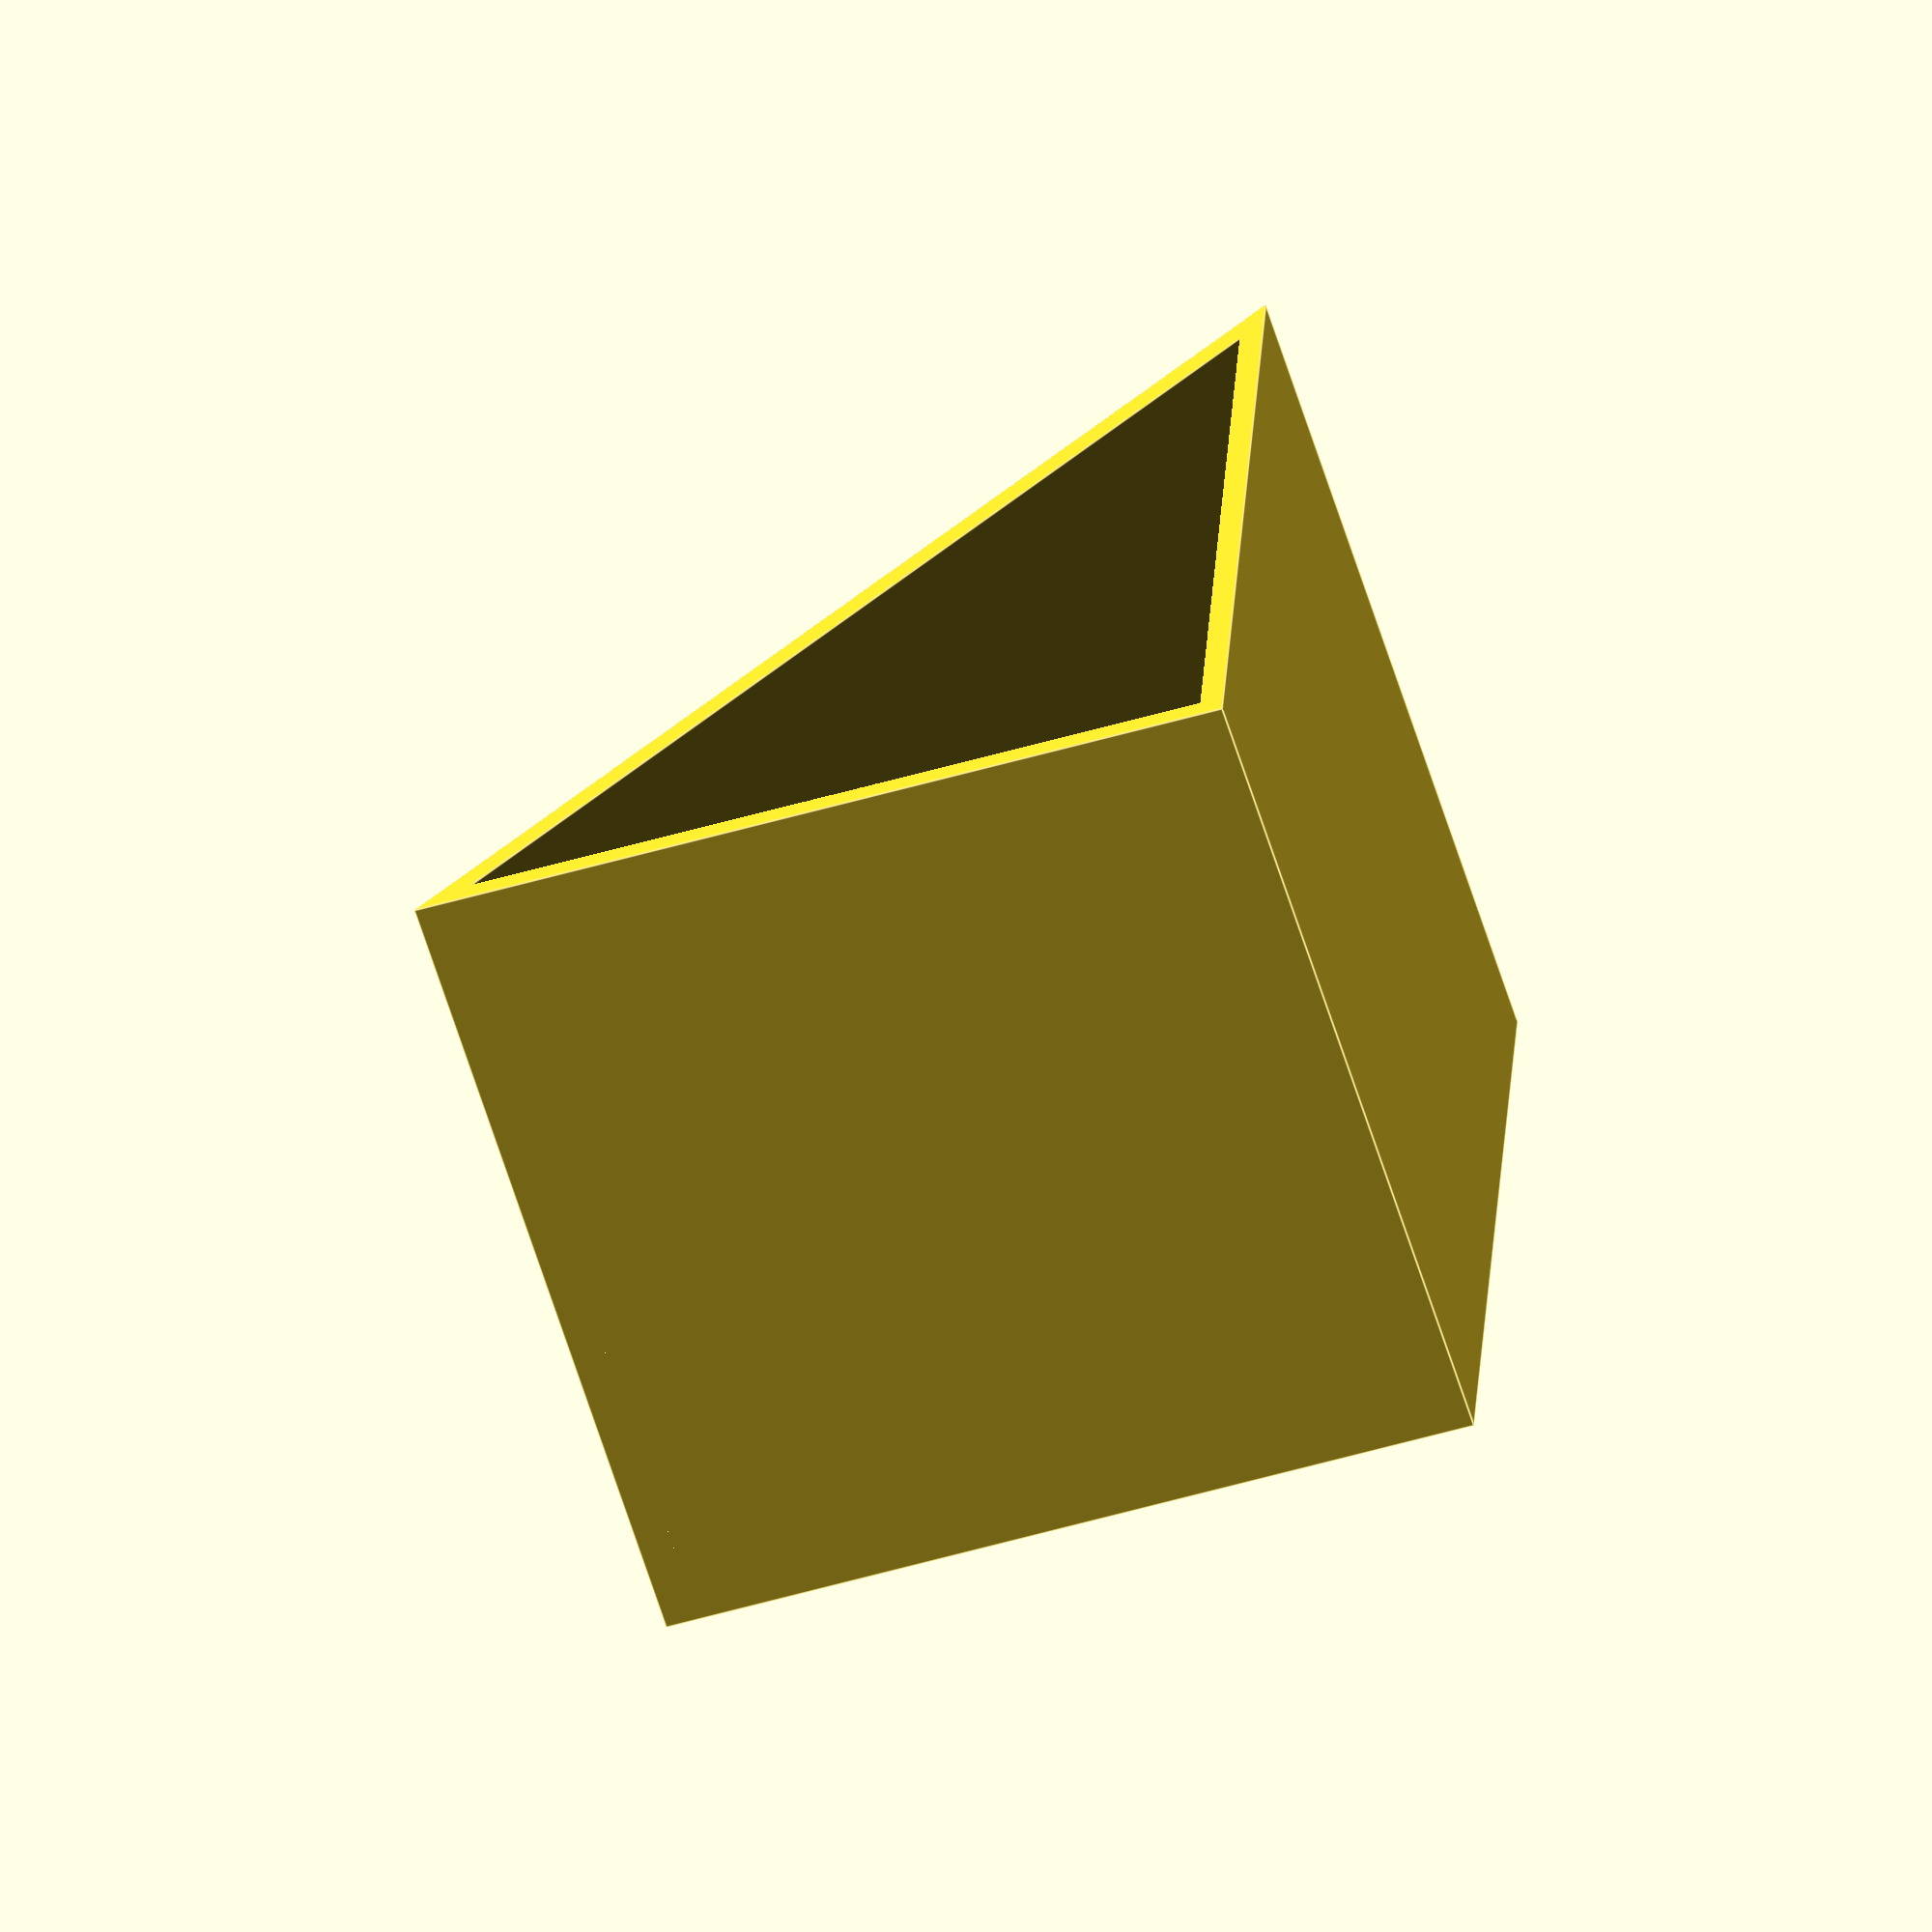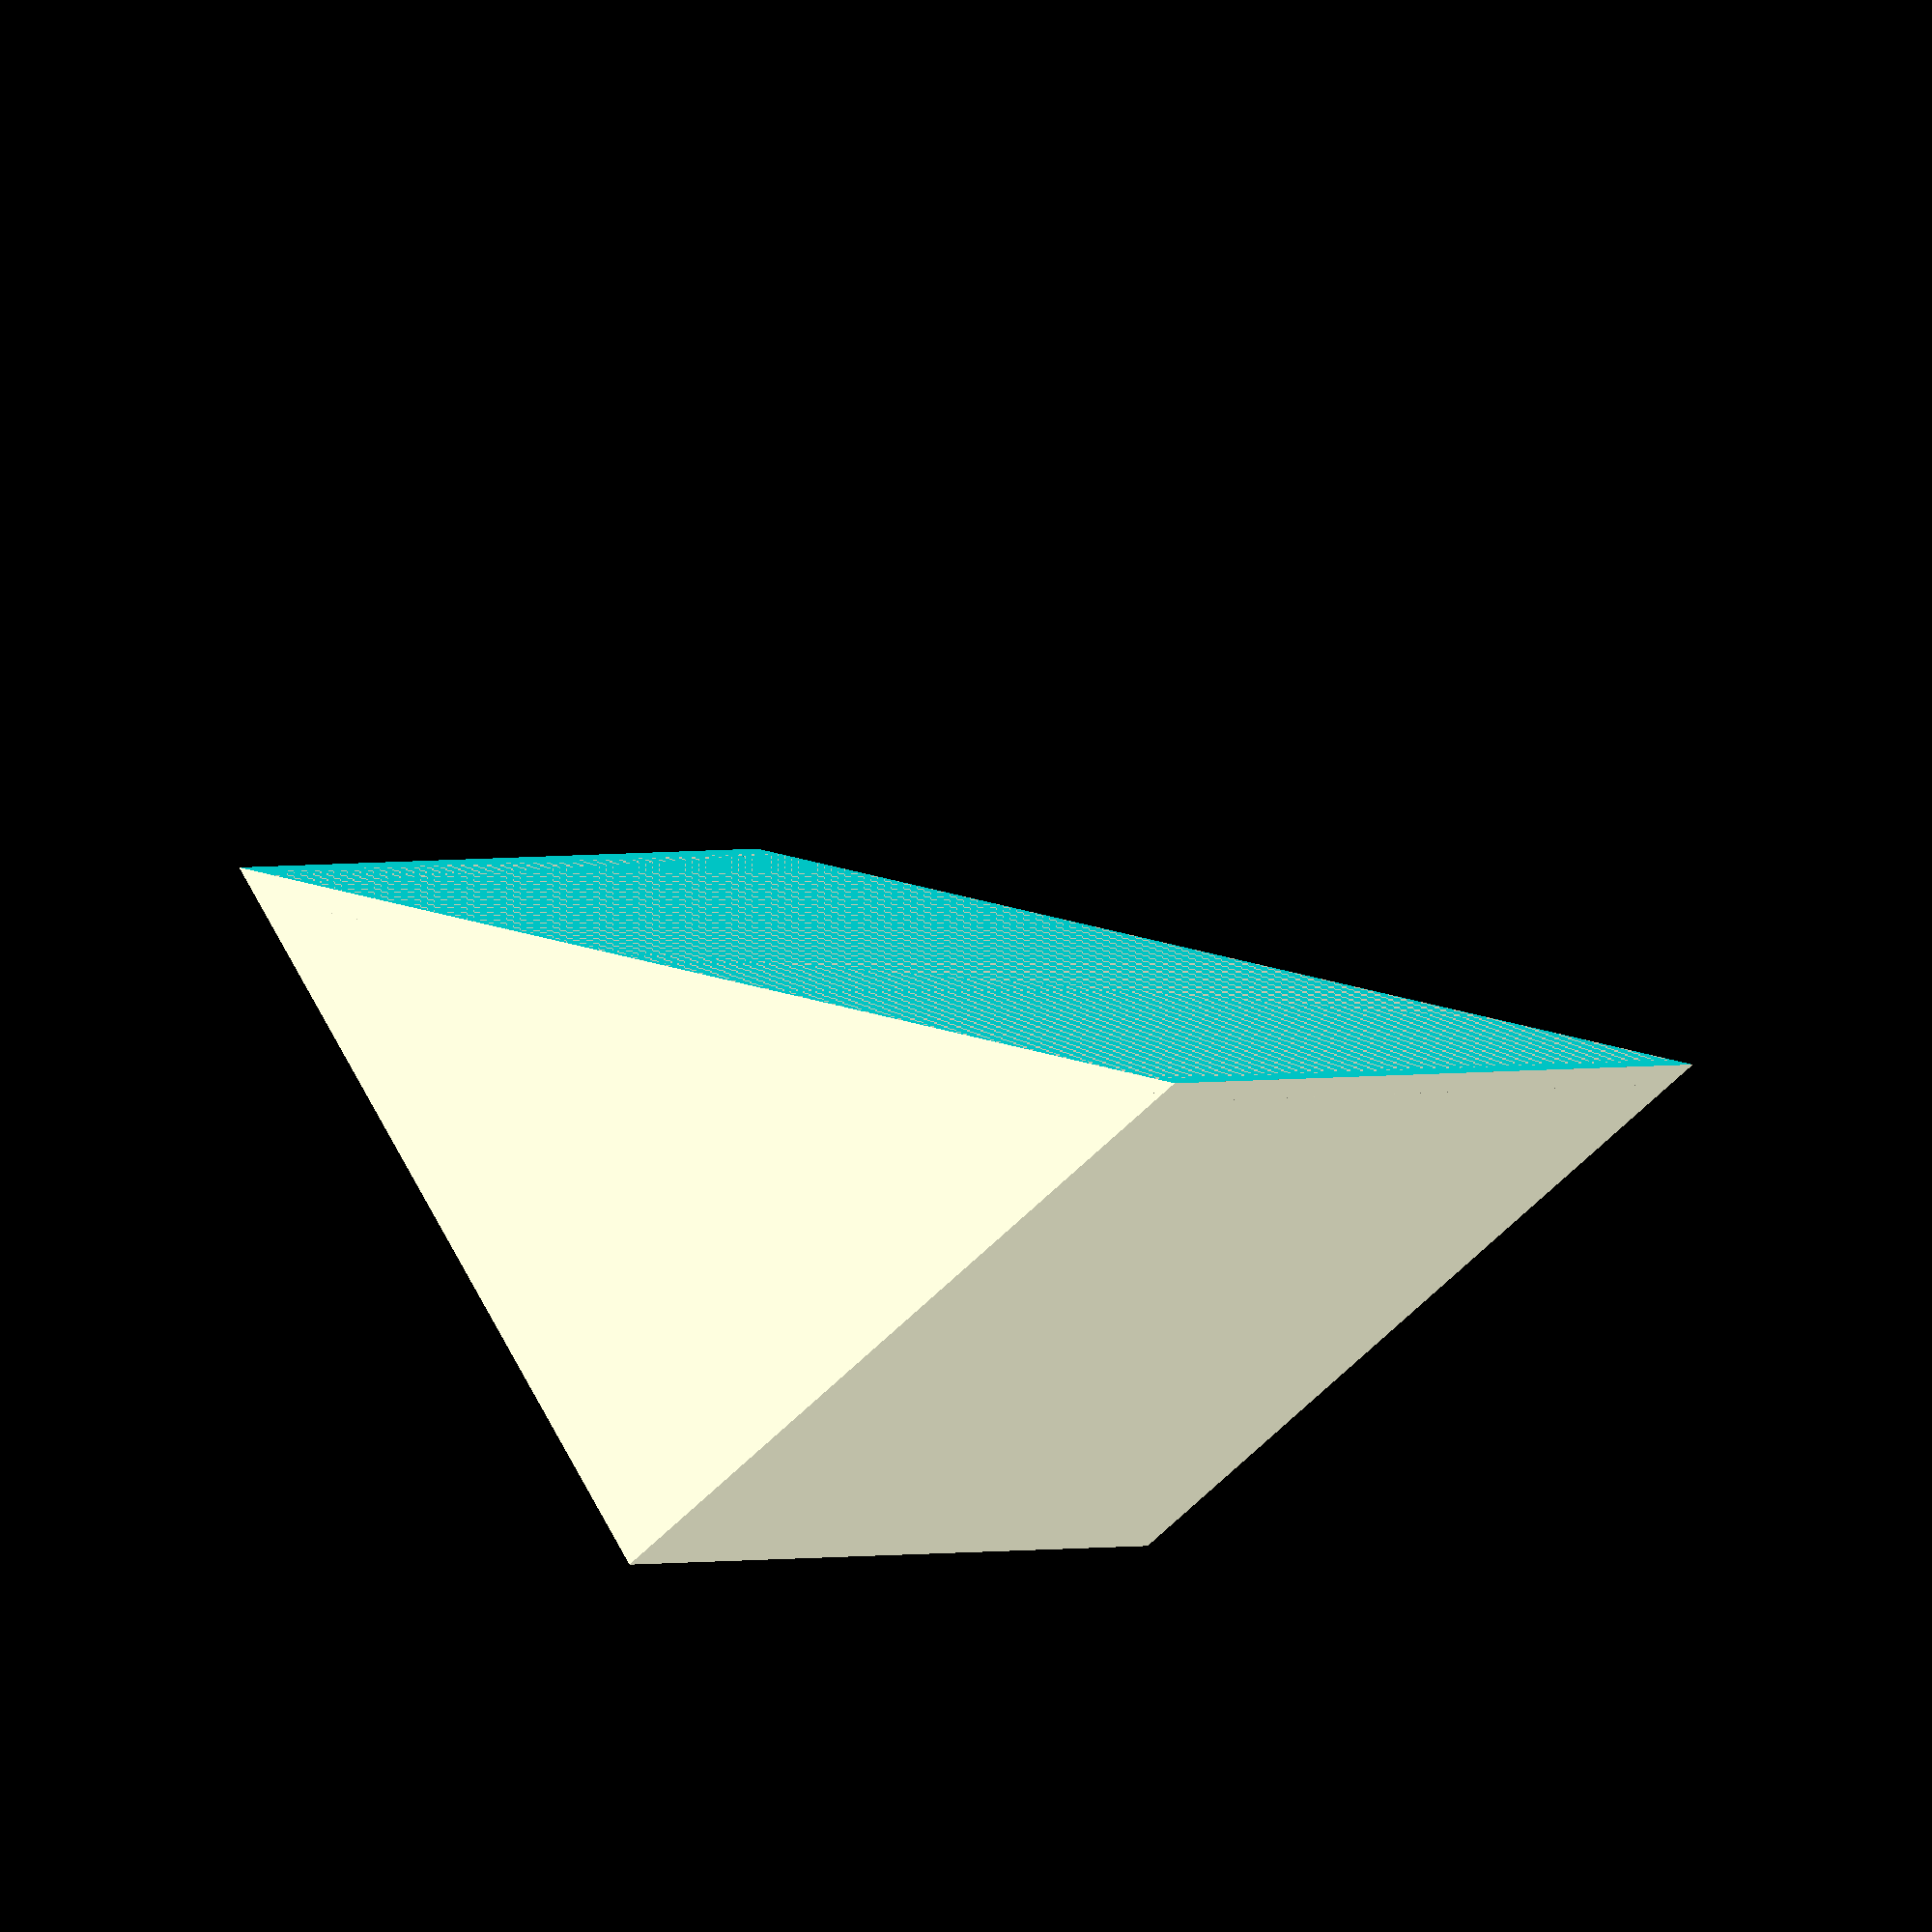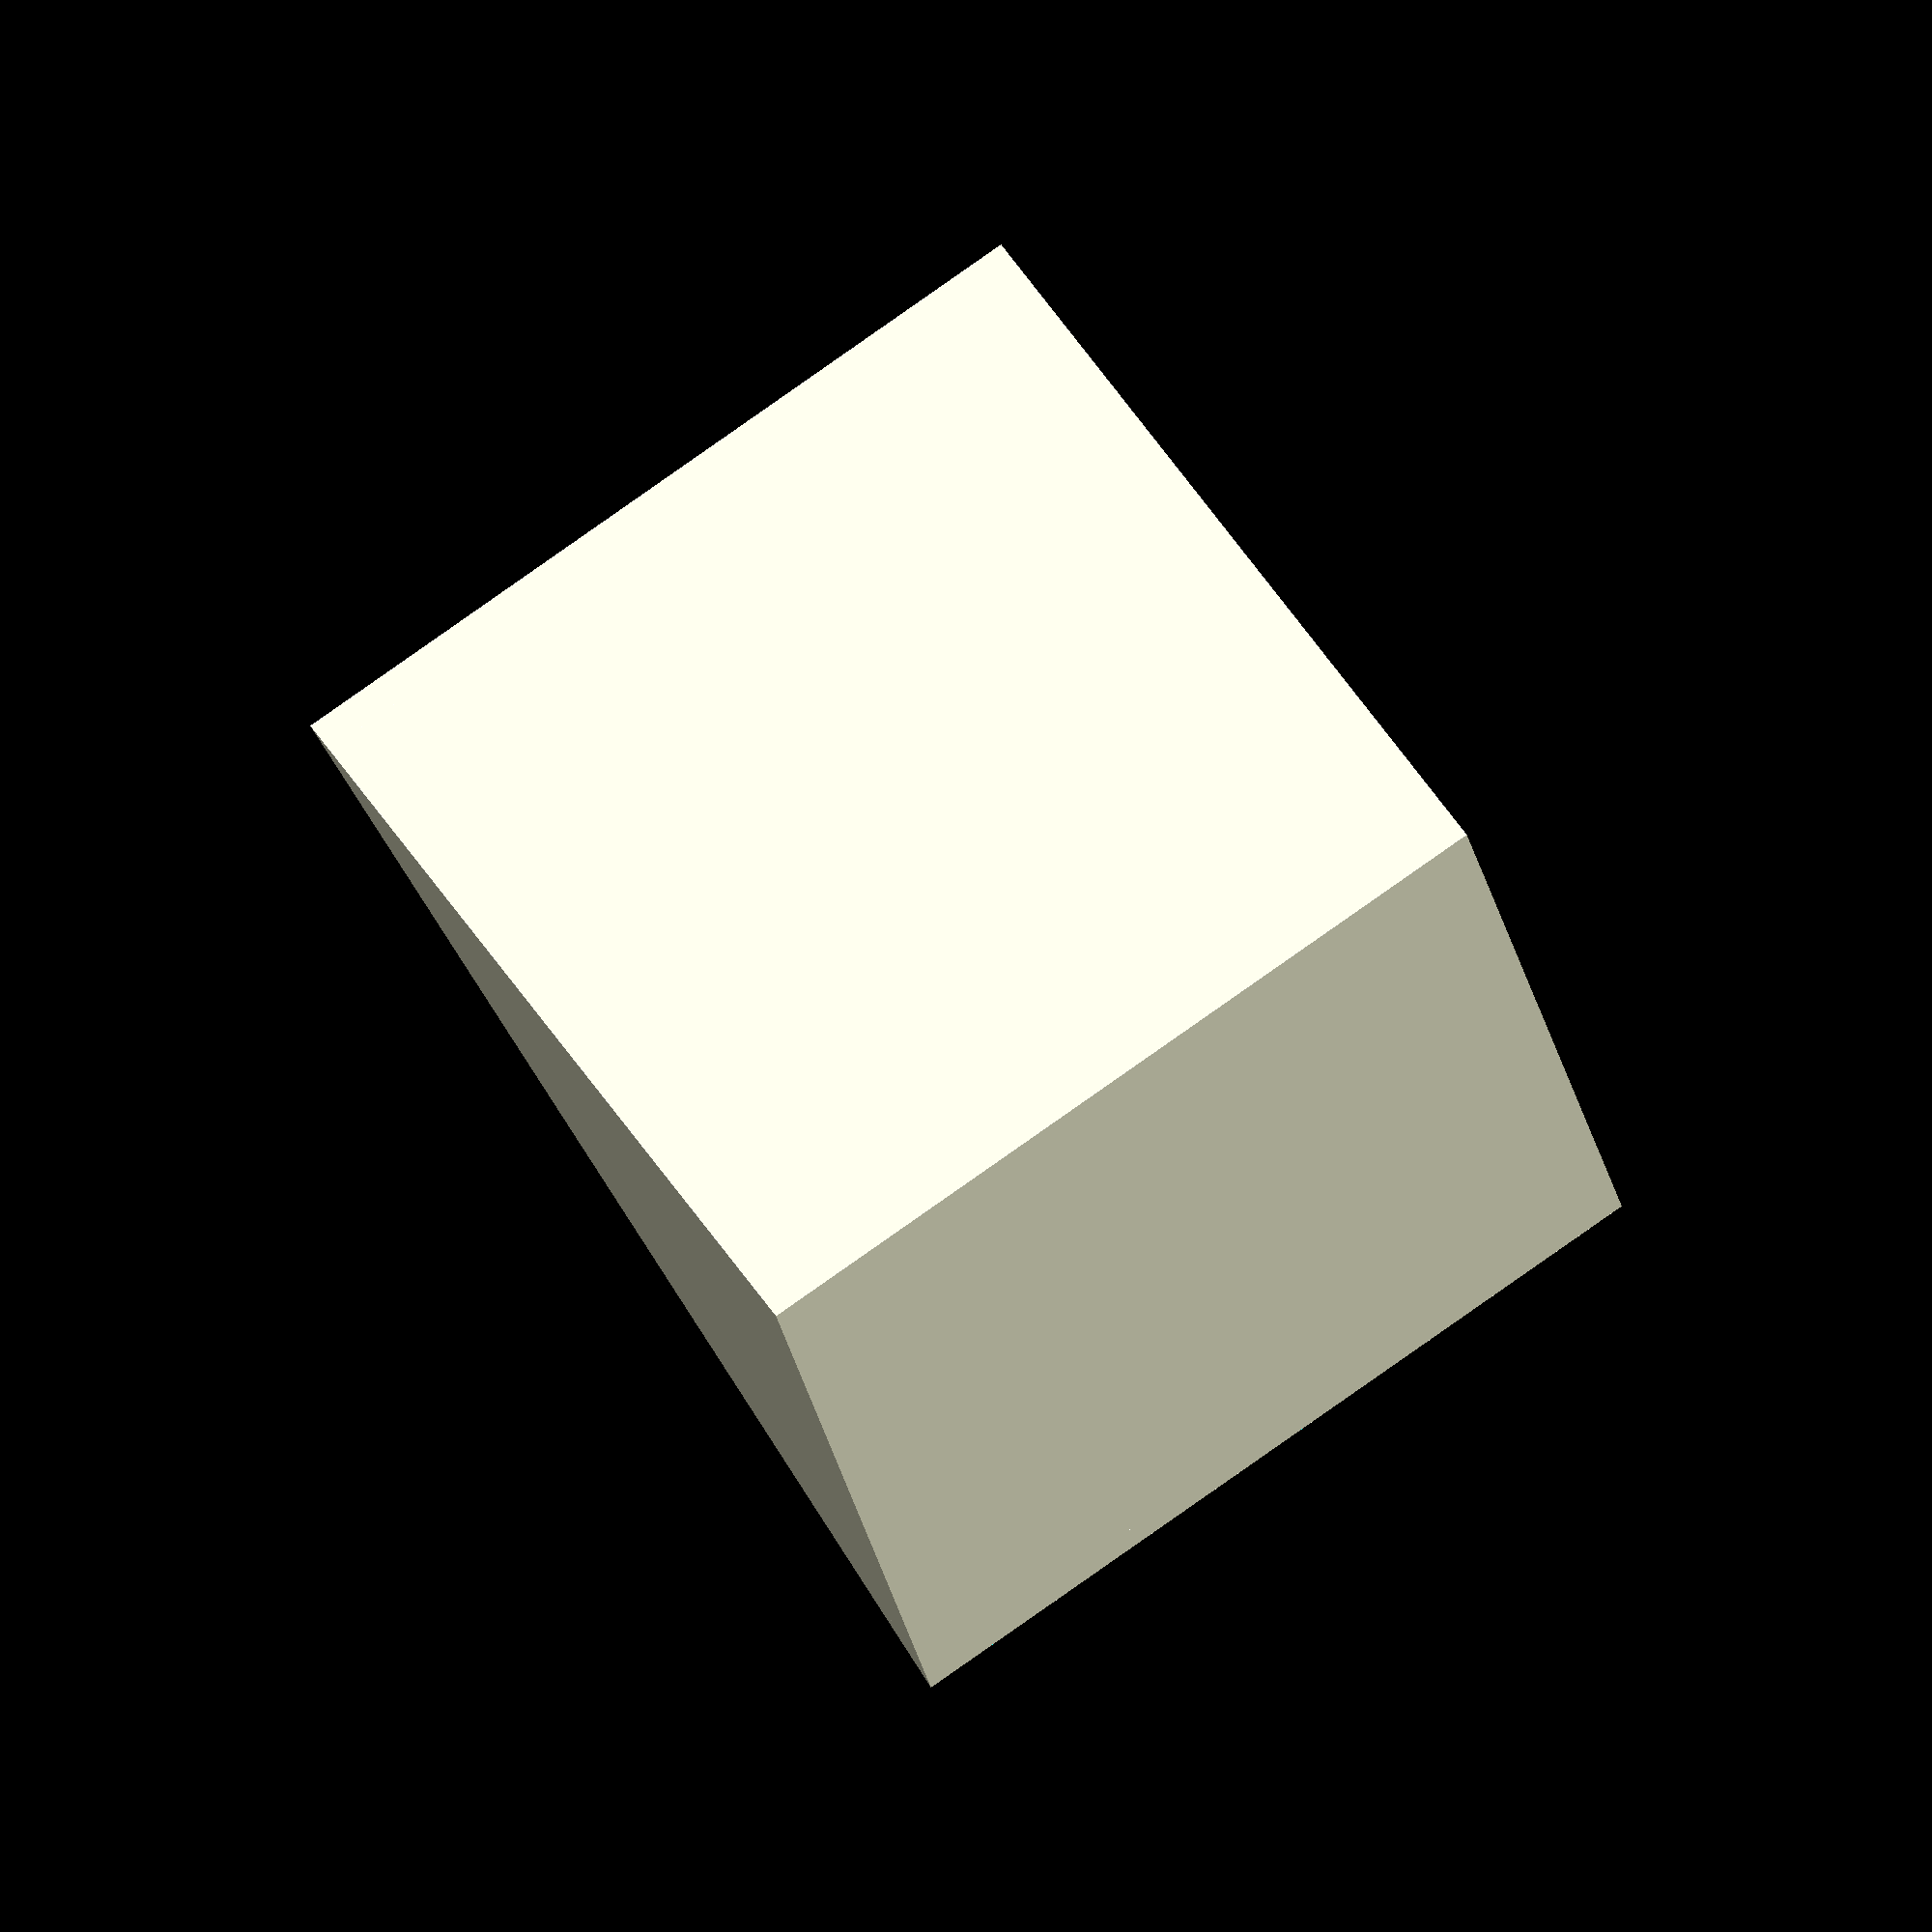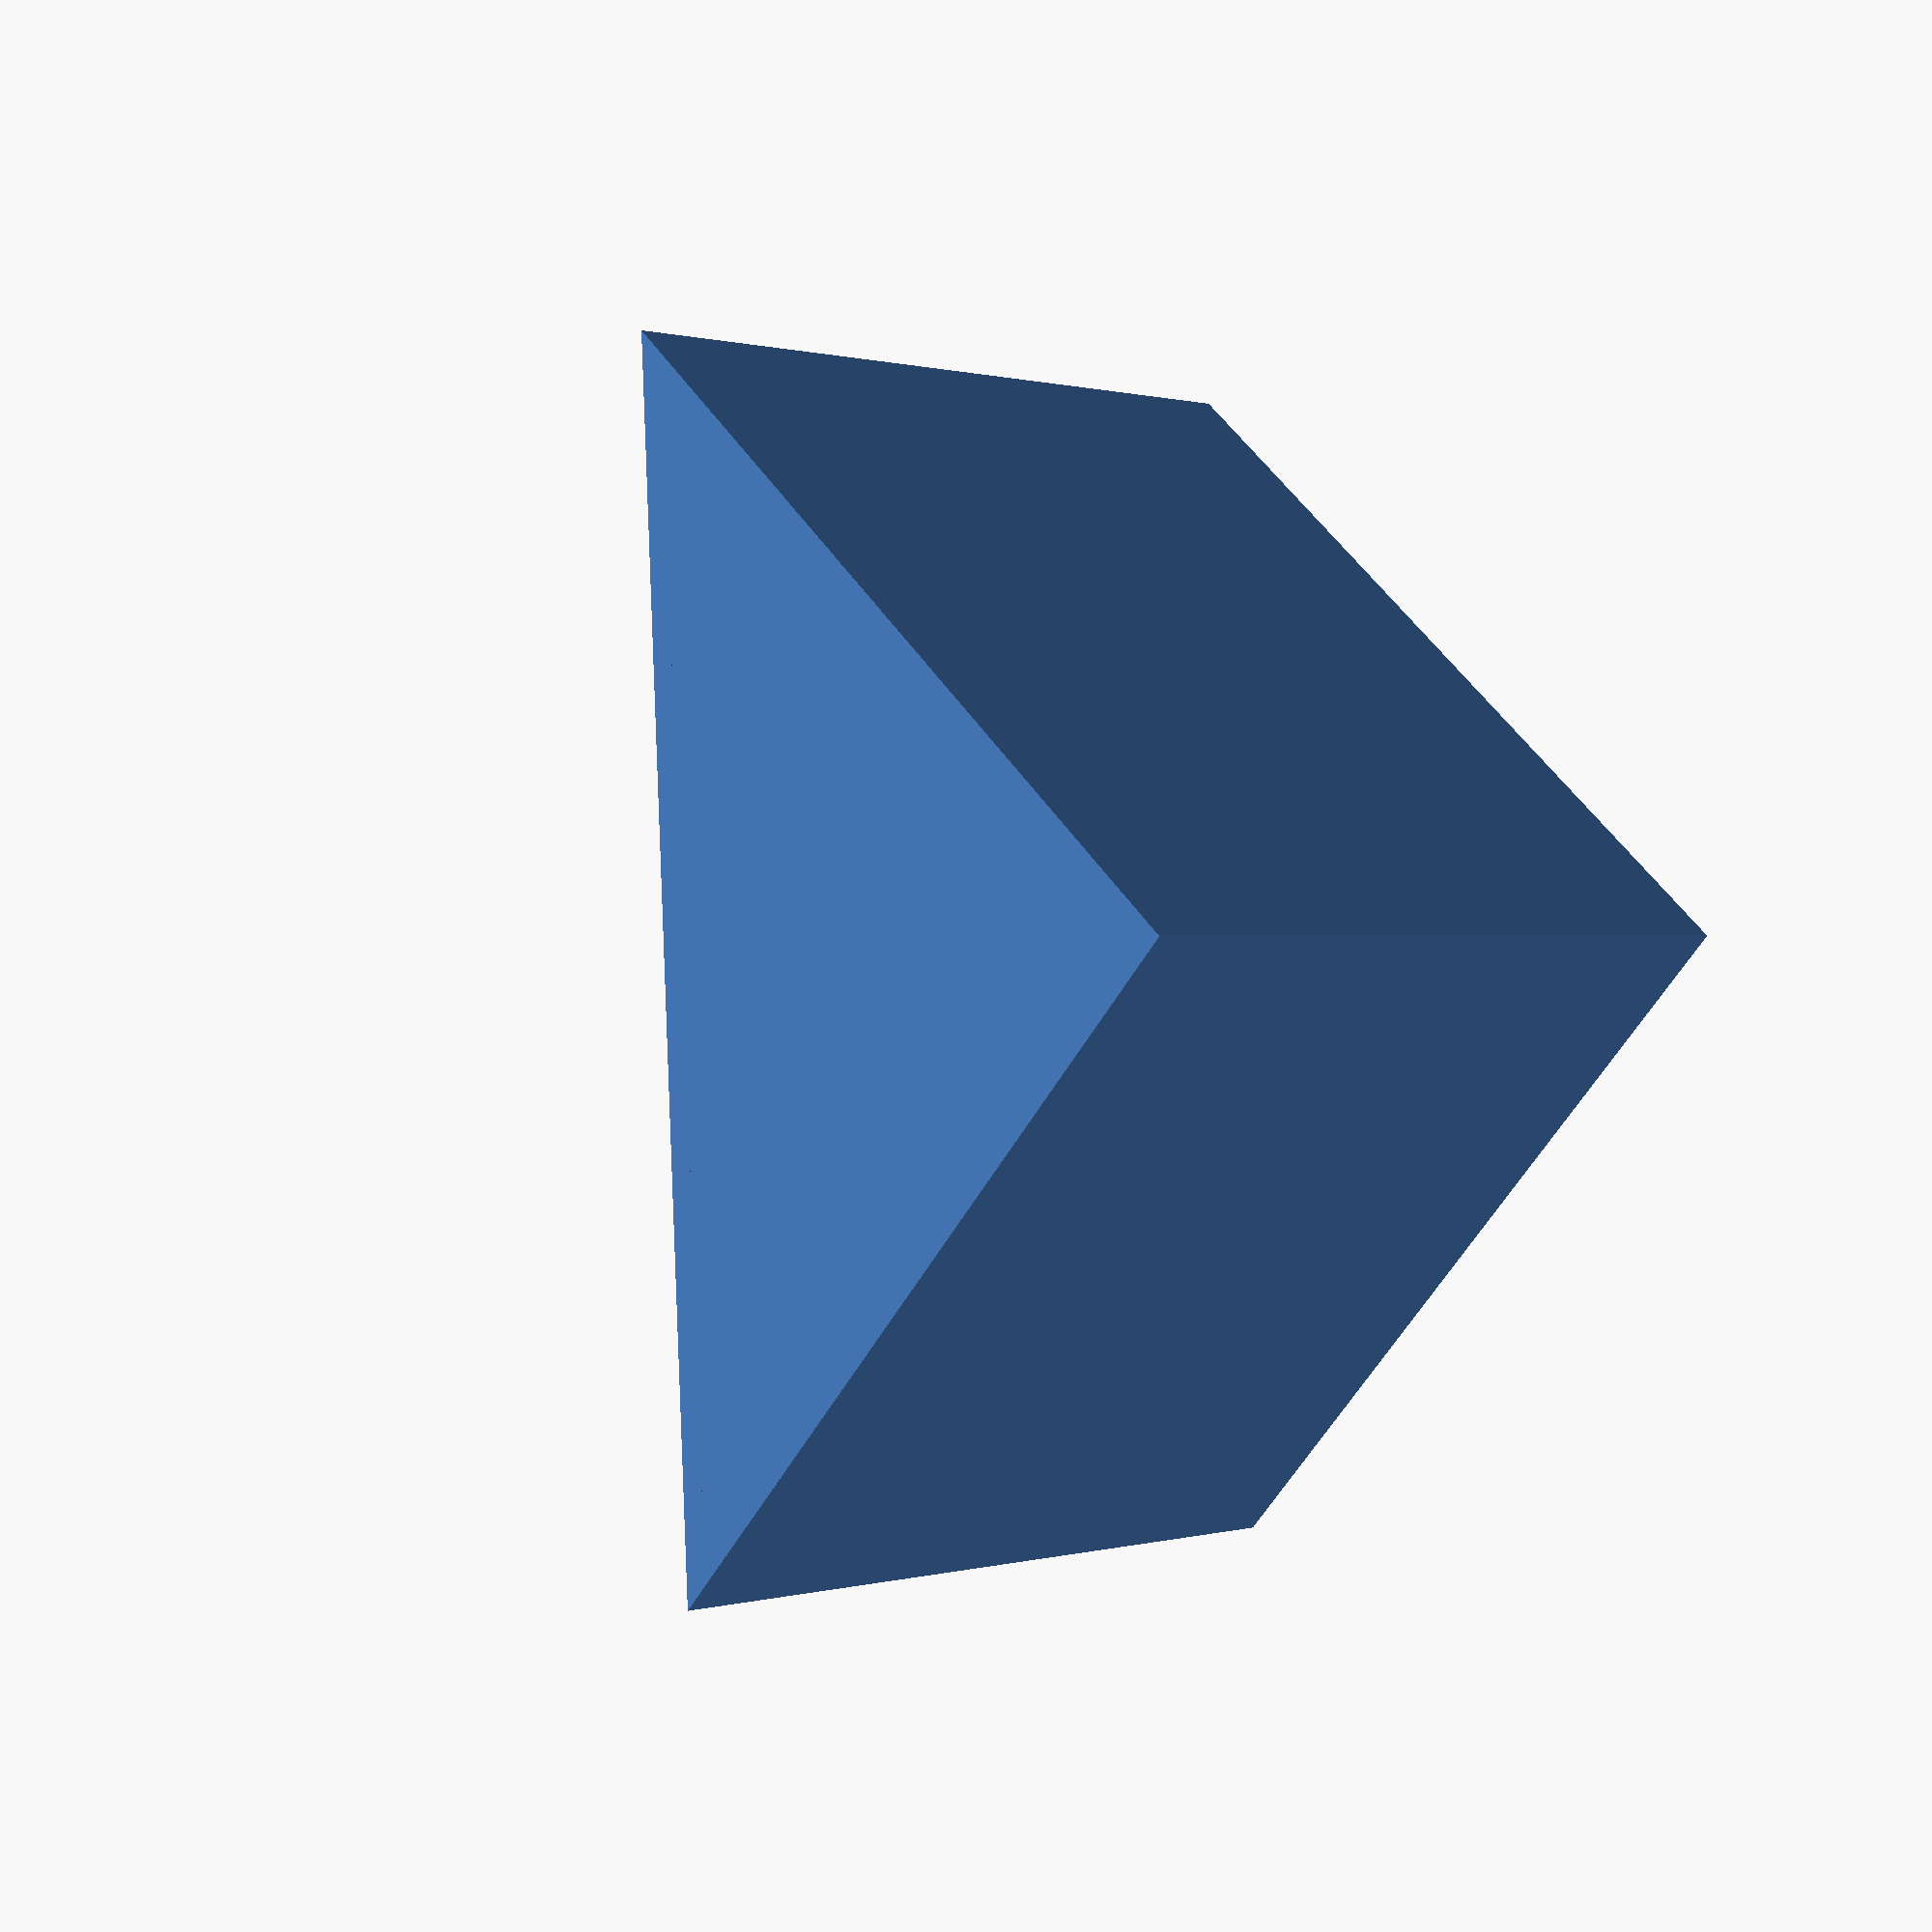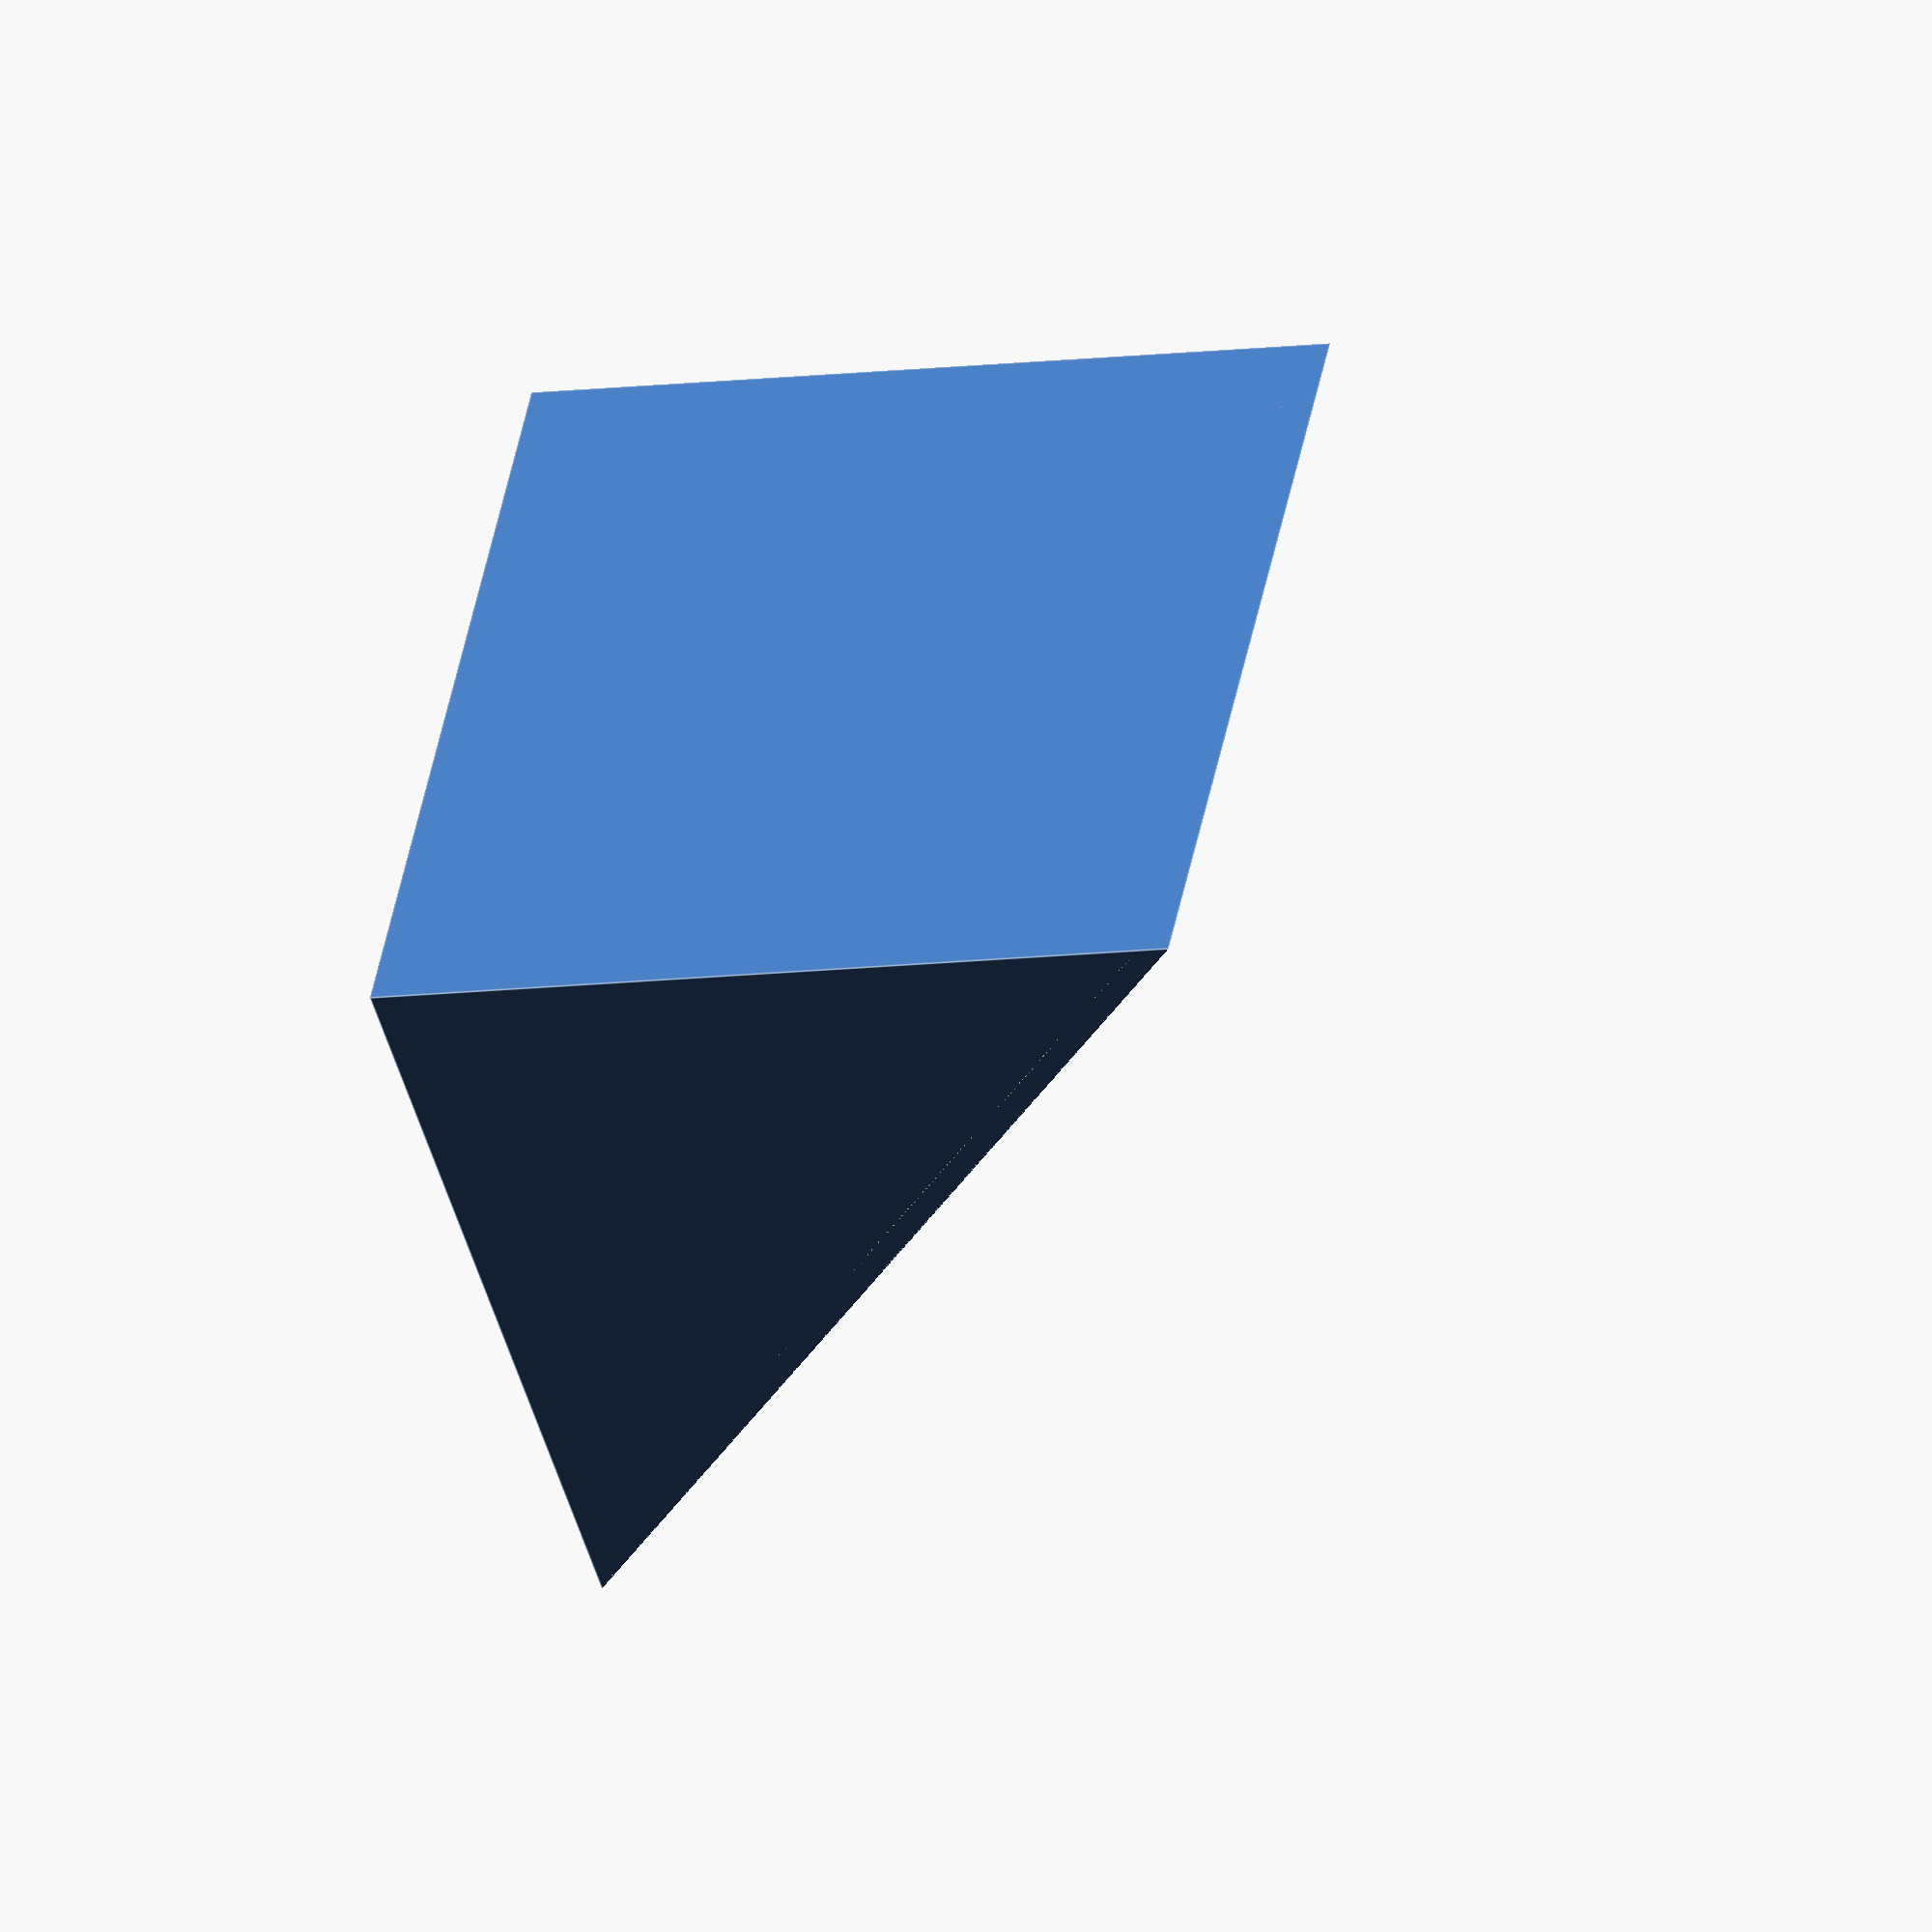
<openscad>
$fn = 50;

module halfcube(size, height, thickness) {
    l = sqrt(size*size + size*size);
    l2 = l-(thickness * 2);

    translate([-l2/2, -thickness, -height/2]) cube([l2, thickness, height]);
    difference() {
        rotate(45) {
            difference() {
                cube([size, size, height], center=true);
                translate([0, 0, 1]) {
                    cube([size-(thickness*2), size-(thickness*2), height],
                         center=true);
                }
            }
        }
        translate([-l/2, 0, -l]) {
            cube([l, l, height+l]);
        }
    }
}

halfcube(70, 70, 2);

</openscad>
<views>
elev=242.4 azim=138.1 roll=162.7 proj=o view=edges
elev=358.4 azim=350.6 roll=217.7 proj=o view=wireframe
elev=281.3 azim=153.4 roll=234.6 proj=o view=solid
elev=359.6 azim=92.9 roll=221.7 proj=p view=wireframe
elev=133.3 azim=61.2 roll=349.0 proj=o view=edges
</views>
